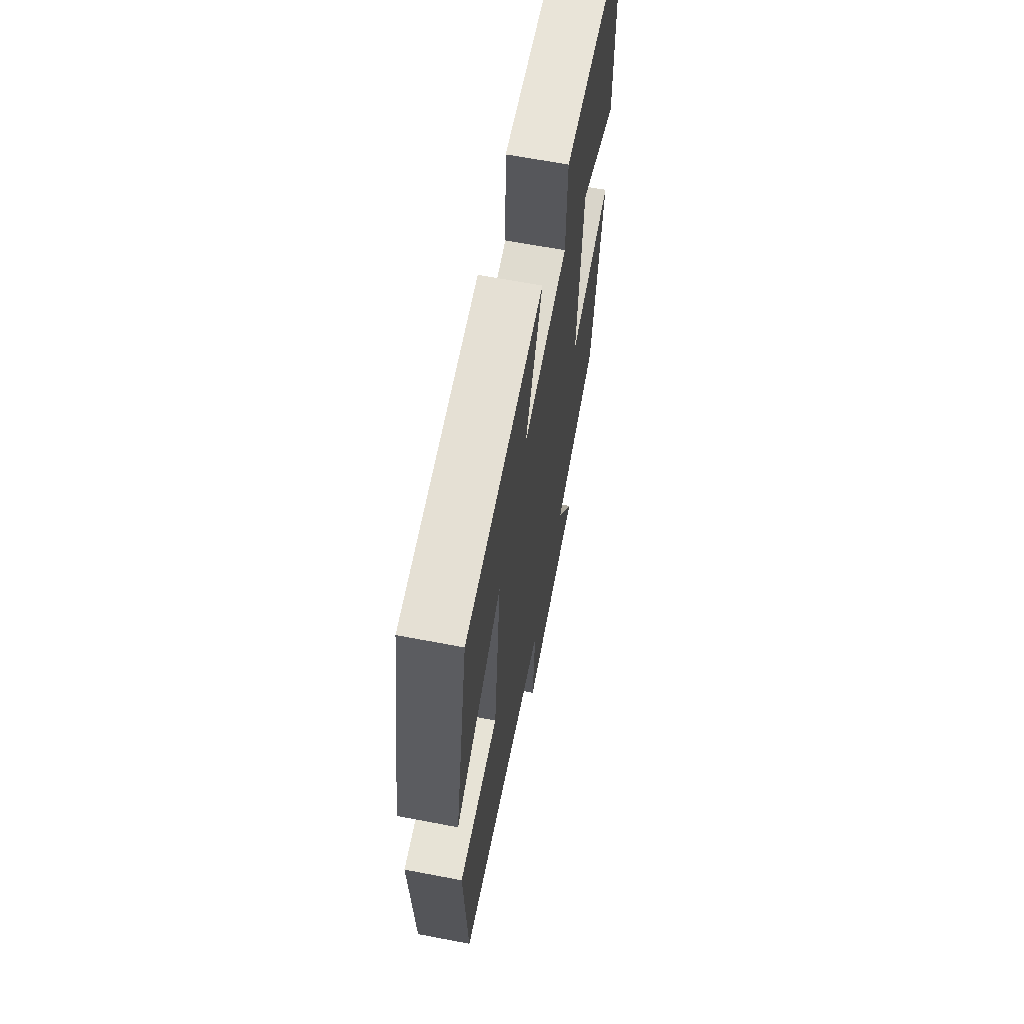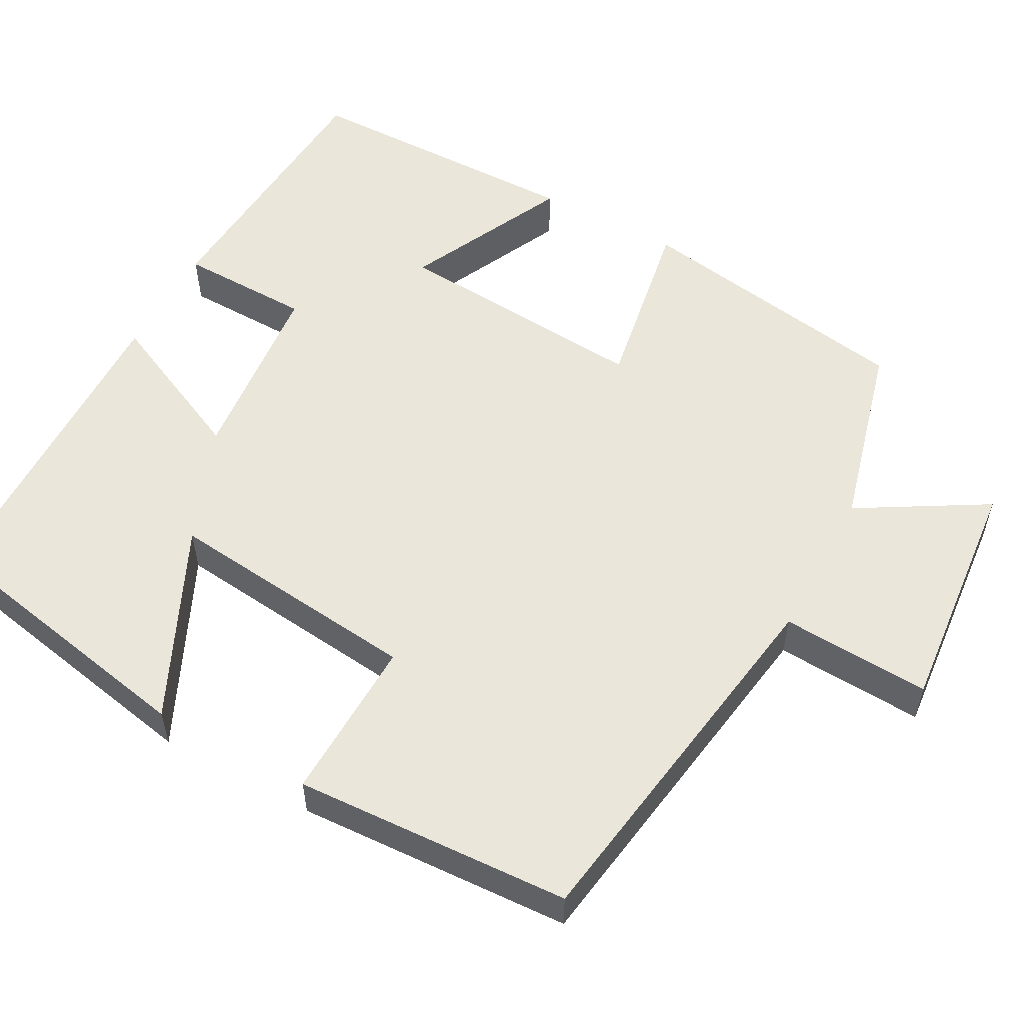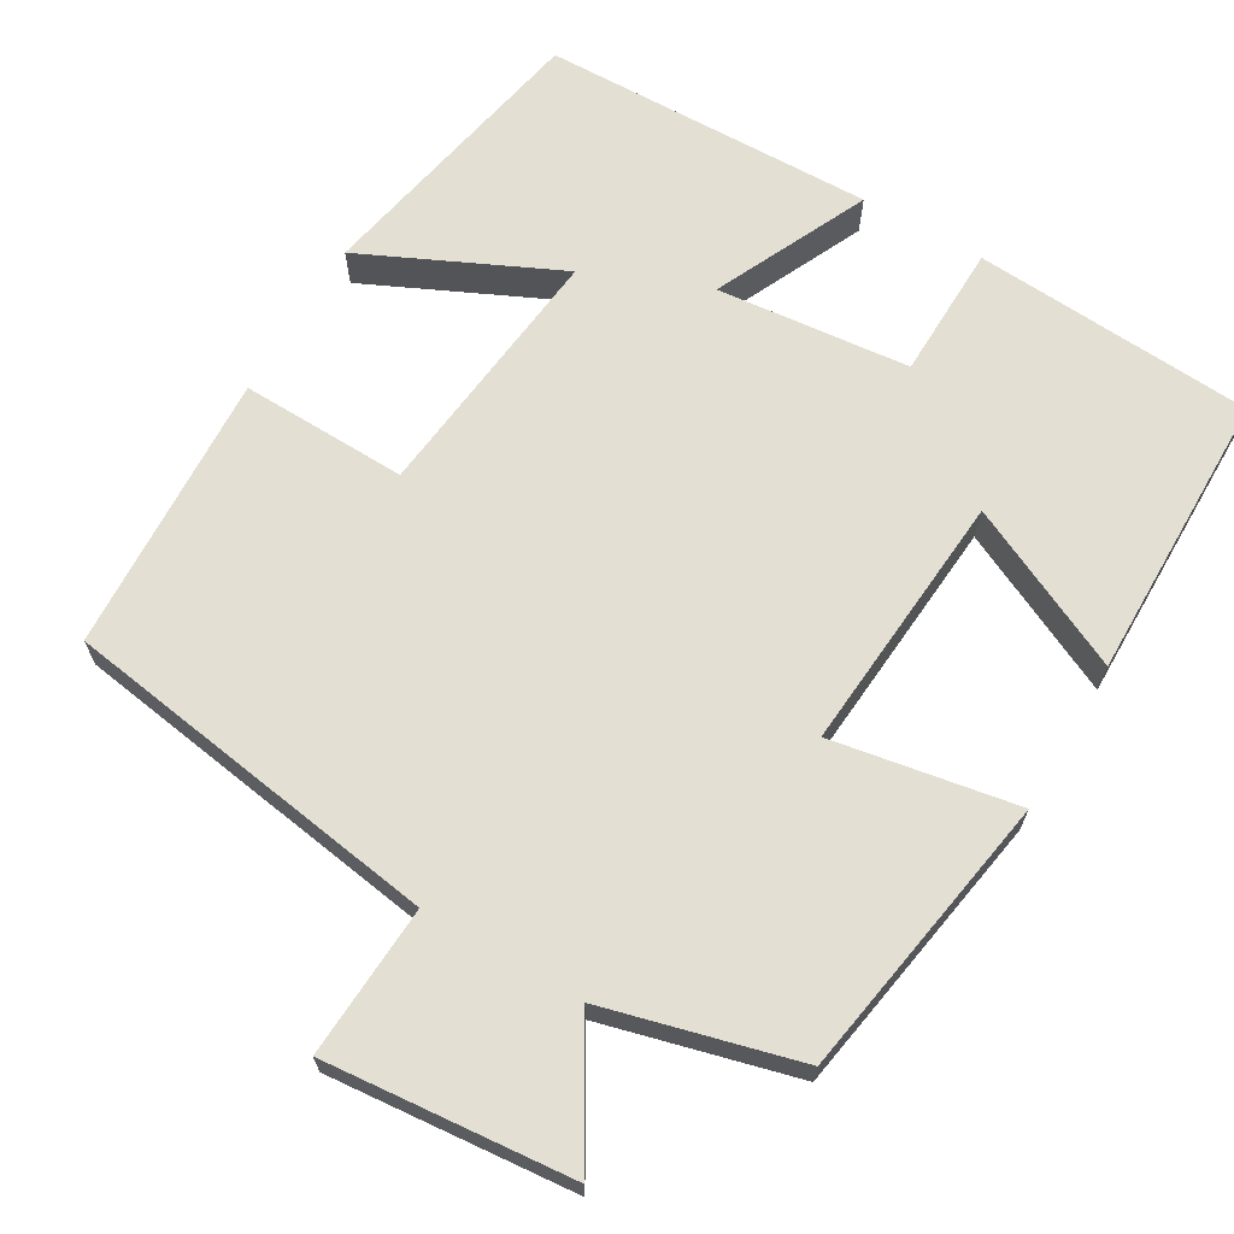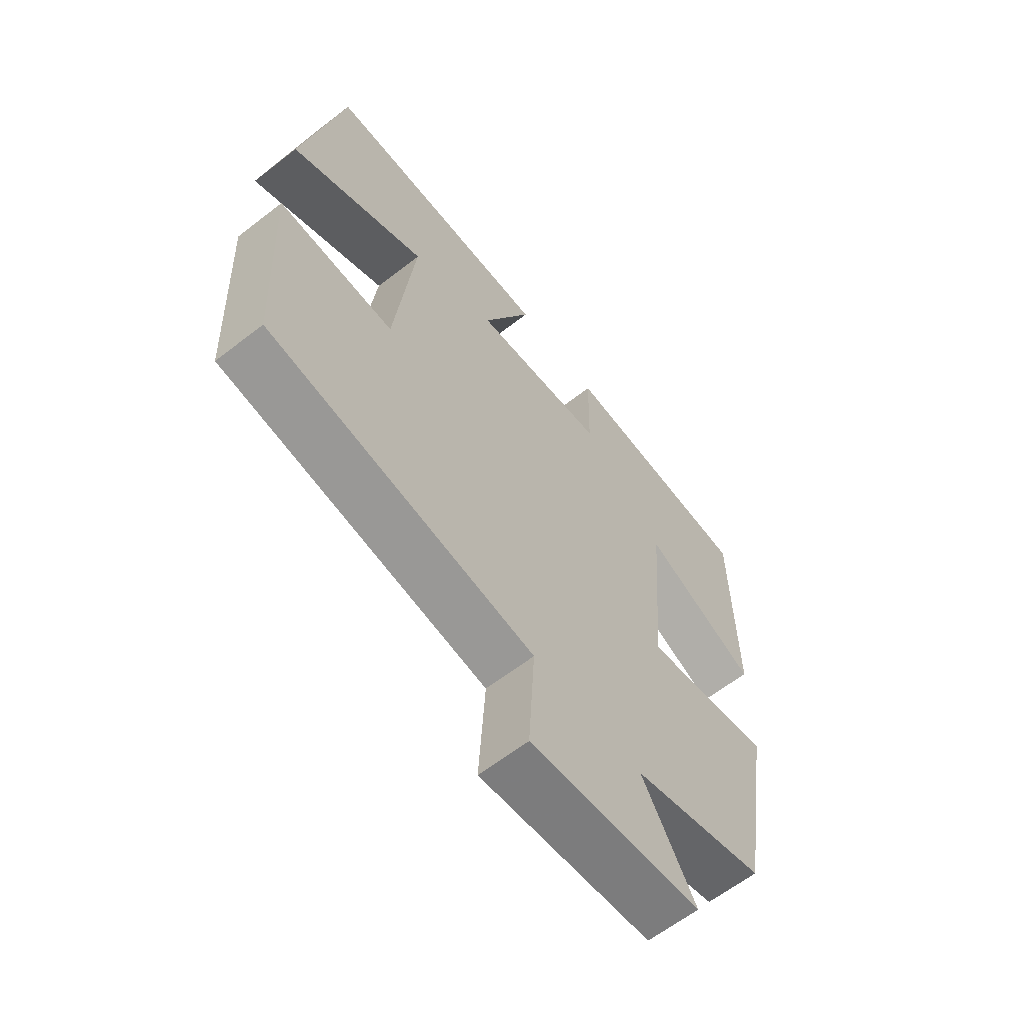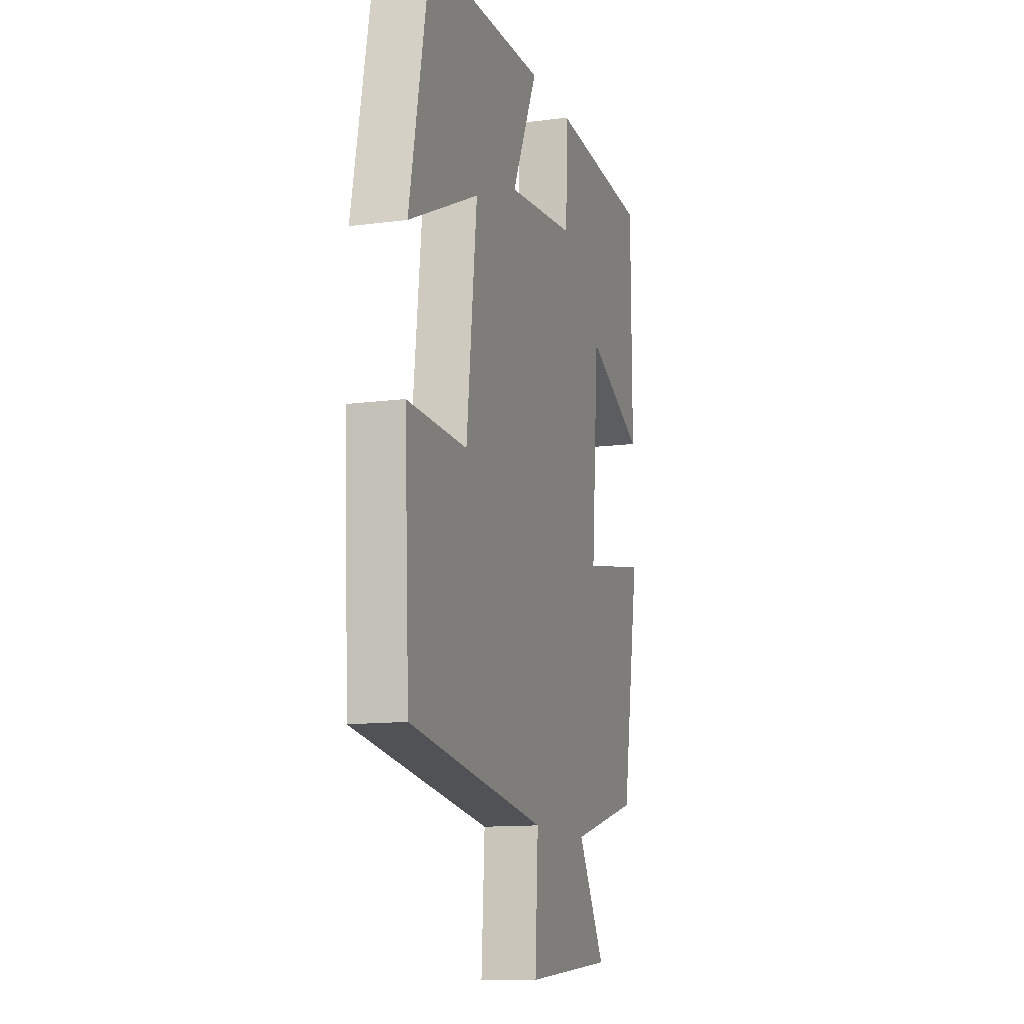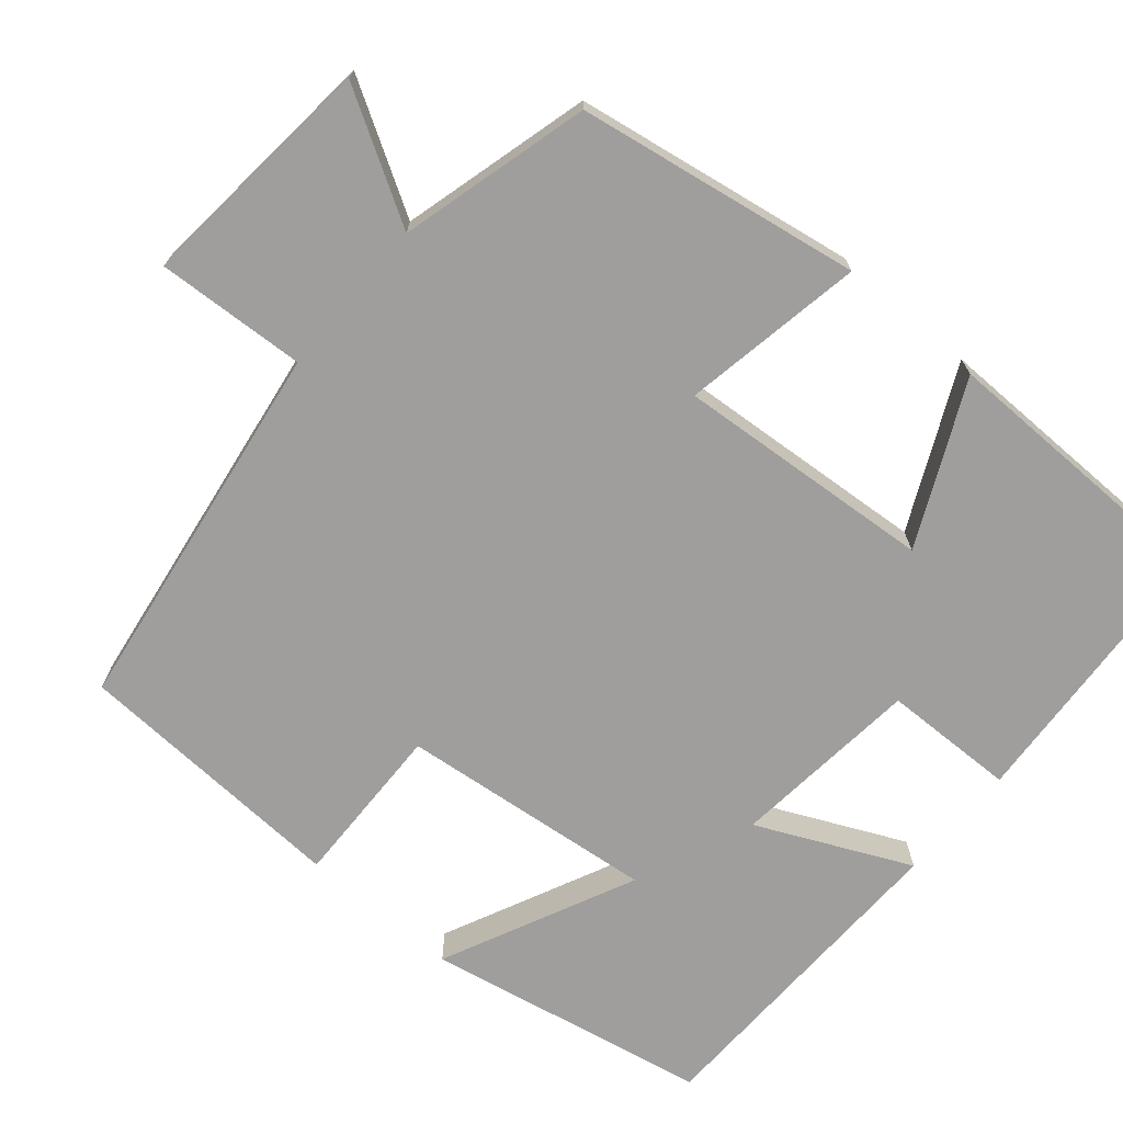
<metadata>
{"format":"obj","ext":"obj","renderer":"f3d","projection":"perspective","resolution":1024,"background":"white","views":[{"elev":64.5,"azim":100.9,"up":"+Z"},{"elev":54.9,"azim":118.4,"up":"+Y"},{"elev":67.0,"azim":-149.7,"up":"+Y"},{"elev":-62.7,"azim":128.2,"up":"+Z"},{"elev":-12.3,"azim":107.4,"up":"+Z"},{"elev":-71.0,"azim":-130.5,"up":"+Y"}]}
</metadata>
<code>
v -0.497 0.07 0.476
v -0.145 0.07 0.5
v -0.141 0.07 0.331
v 0.101 0.07 0.307
v 0.011 0.07 0.5
v 0.429 0.07 0.491
v 0.5 0.07 0.131
v 0.255 0.07 0.245
v 0.291 0.07 -0.081
v 0.5 0.07 -0.075
v 0.483 0.07 -0.427
v 0.004 0.07 -0.5
v 0.015 0.07 -0.69
v -0.293 0.07 -0.662
v -0.198 0.07 -0.5
v -0.439 0.07 -0.437
v -0.5 0.07 -0.078
v -0.269 0.07 -0.118
v -0.295 0.07 0.21
v -0.5 0.07 0.112
v -0.497 0 0.476
v -0.145 0 0.5
v -0.141 0 0.331
v 0.101 0 0.307
v 0.011 0 0.5
v 0.429 0 0.491
v 0.5 0 0.131
v 0.255 0 0.245
v 0.291 0 -0.081
v 0.5 0 -0.075
v 0.483 0 -0.427
v 0.004 0 -0.5
v 0.015 0 -0.69
v -0.293 0 -0.662
v -0.198 0 -0.5
v -0.439 0 -0.437
v -0.5 0 -0.078
v -0.269 0 -0.118
v -0.295 0 0.21
v -0.5 0 0.112
f 1 2 3
f 20 1 3
f 19 20 3
f 18 19 3 4
f 15 16 17 18
f 15 18 4
f 12 13 14 15
f 11 12 15
f 10 11 15
f 9 10 15
f 8 9 15 4
f 5 6 7 8
f 4 5 8
f 23 22 21
f 23 21 40
f 23 40 39
f 24 23 39 38
f 38 37 36 35
f 24 38 35
f 35 34 33 32
f 35 32 31
f 35 31 30
f 35 30 29
f 24 35 29 28
f 28 27 26 25
f 28 25 24
f 1 21 22 2
f 2 22 23 3
f 3 23 24 4
f 4 24 25 5
f 5 25 26 6
f 6 26 27 7
f 7 27 28 8
f 8 28 29 9
f 9 29 30 10
f 10 30 31 11
f 11 31 32 12
f 12 32 33 13
f 13 33 34 14
f 14 34 35 15
f 15 35 36 16
f 16 36 37 17
f 17 37 38 18
f 18 38 39 19
f 19 39 40 20
f 20 40 21 1

</code>
